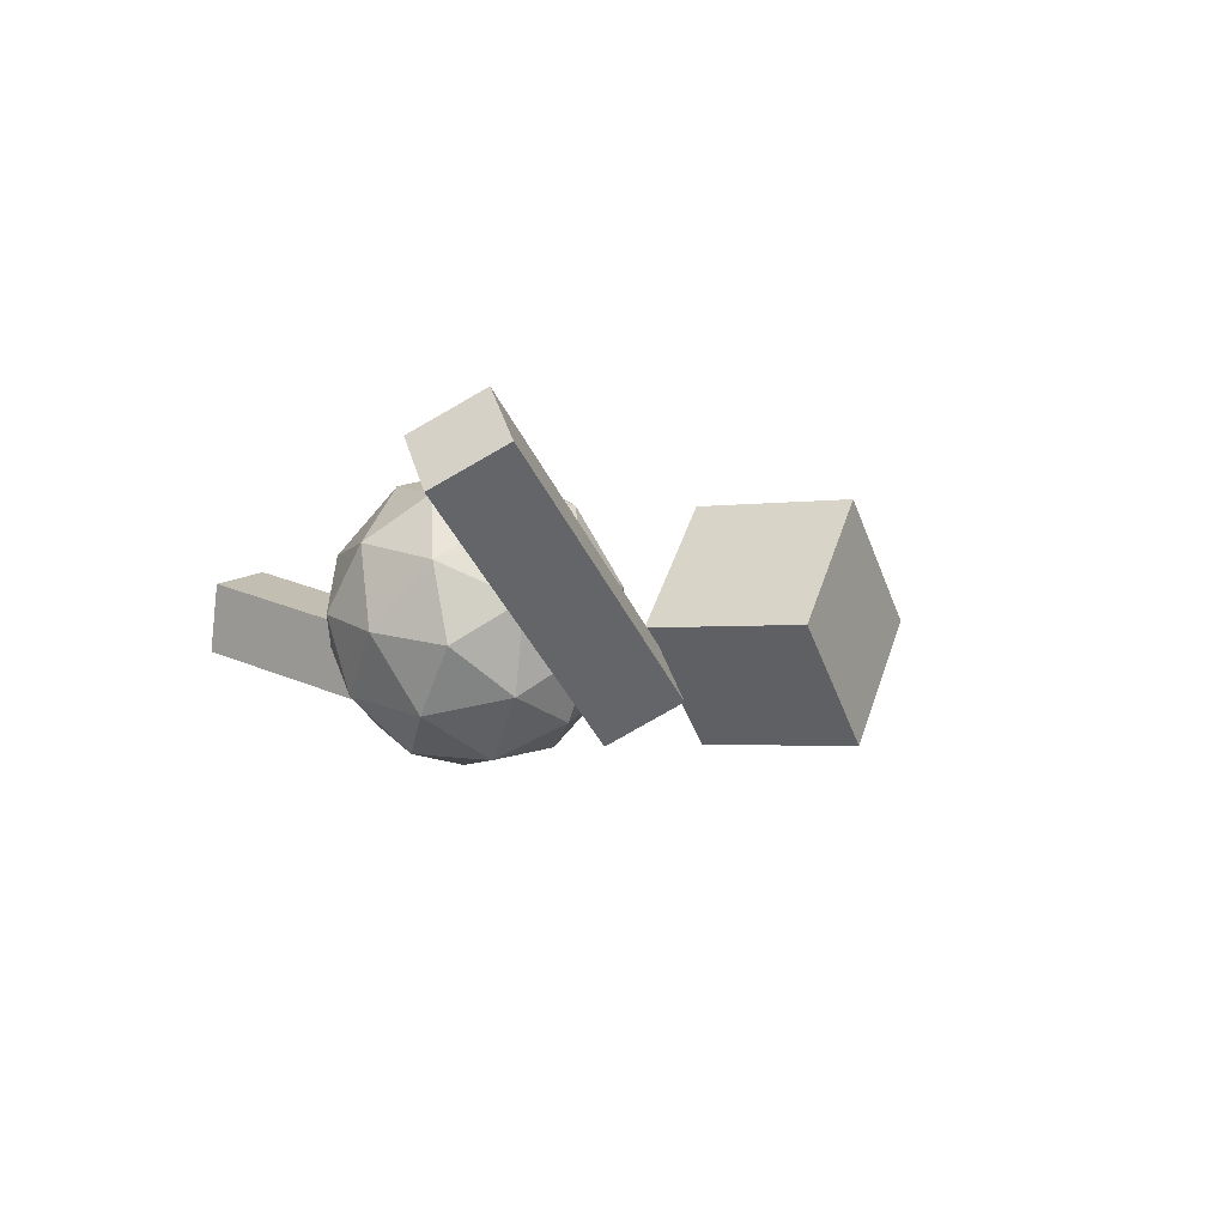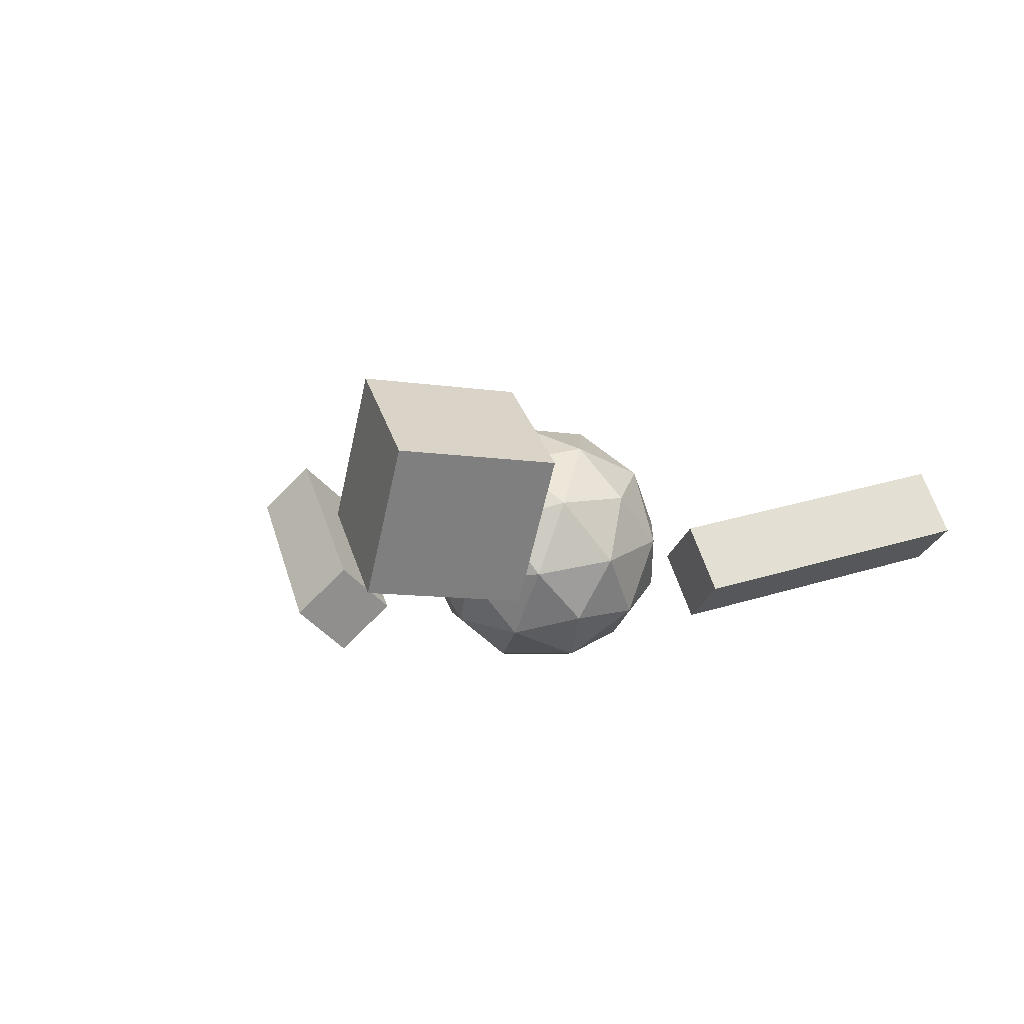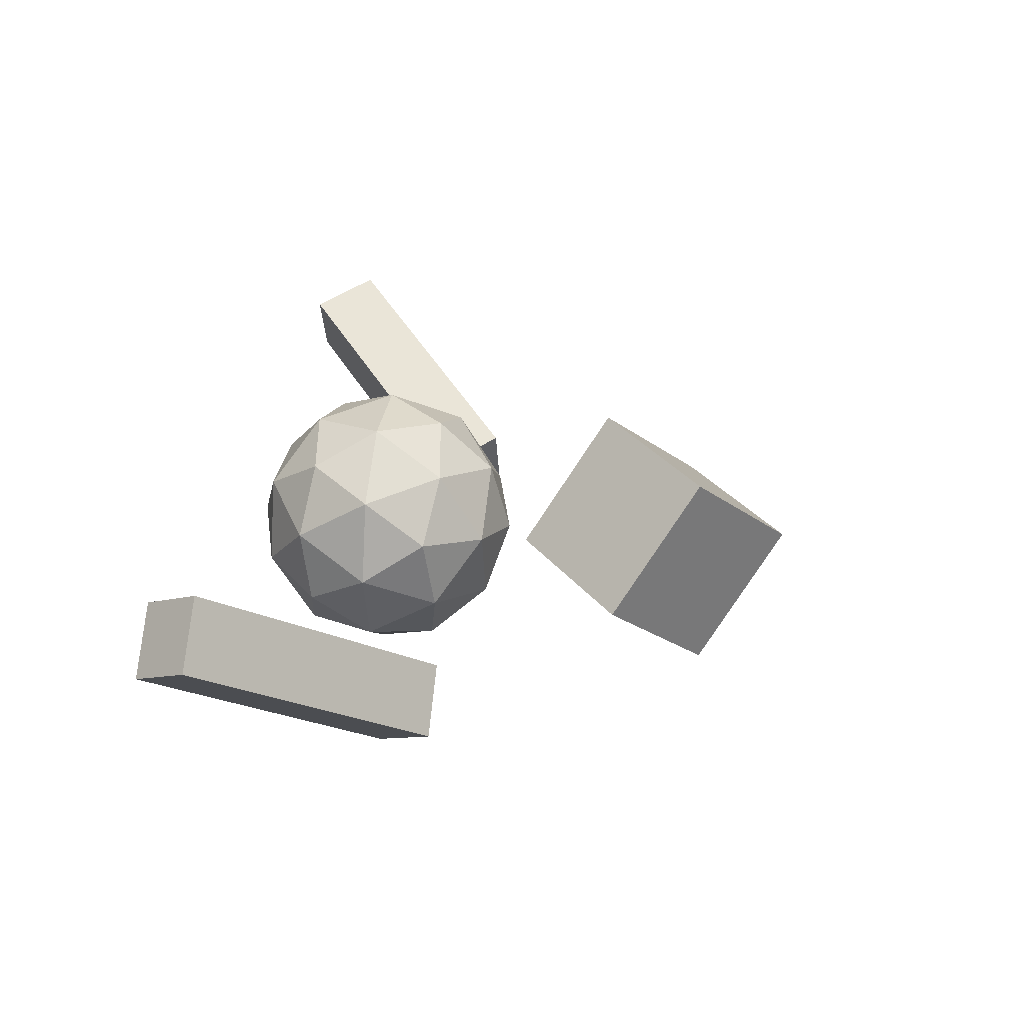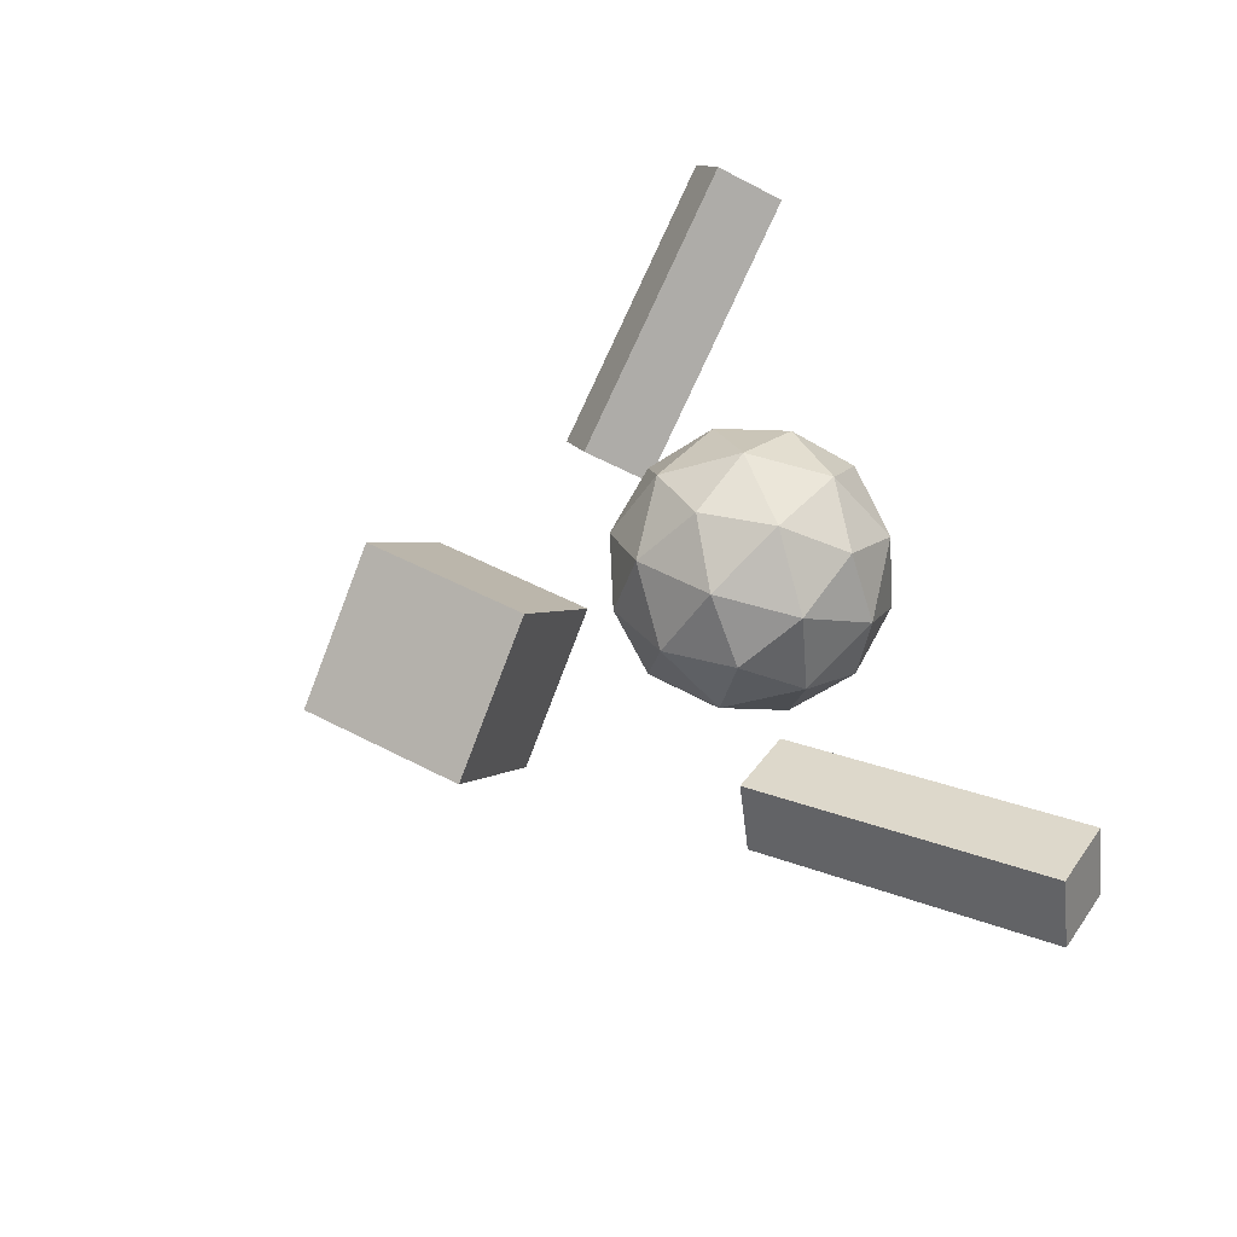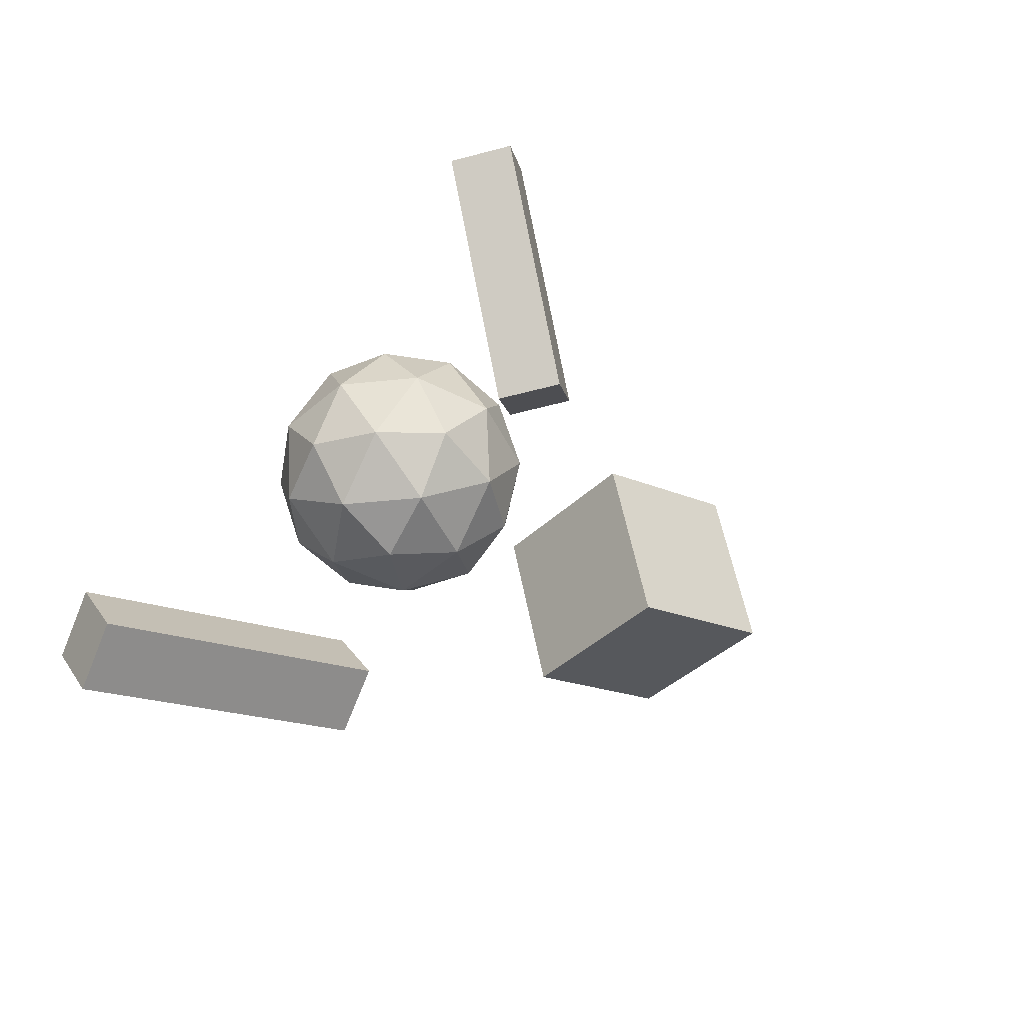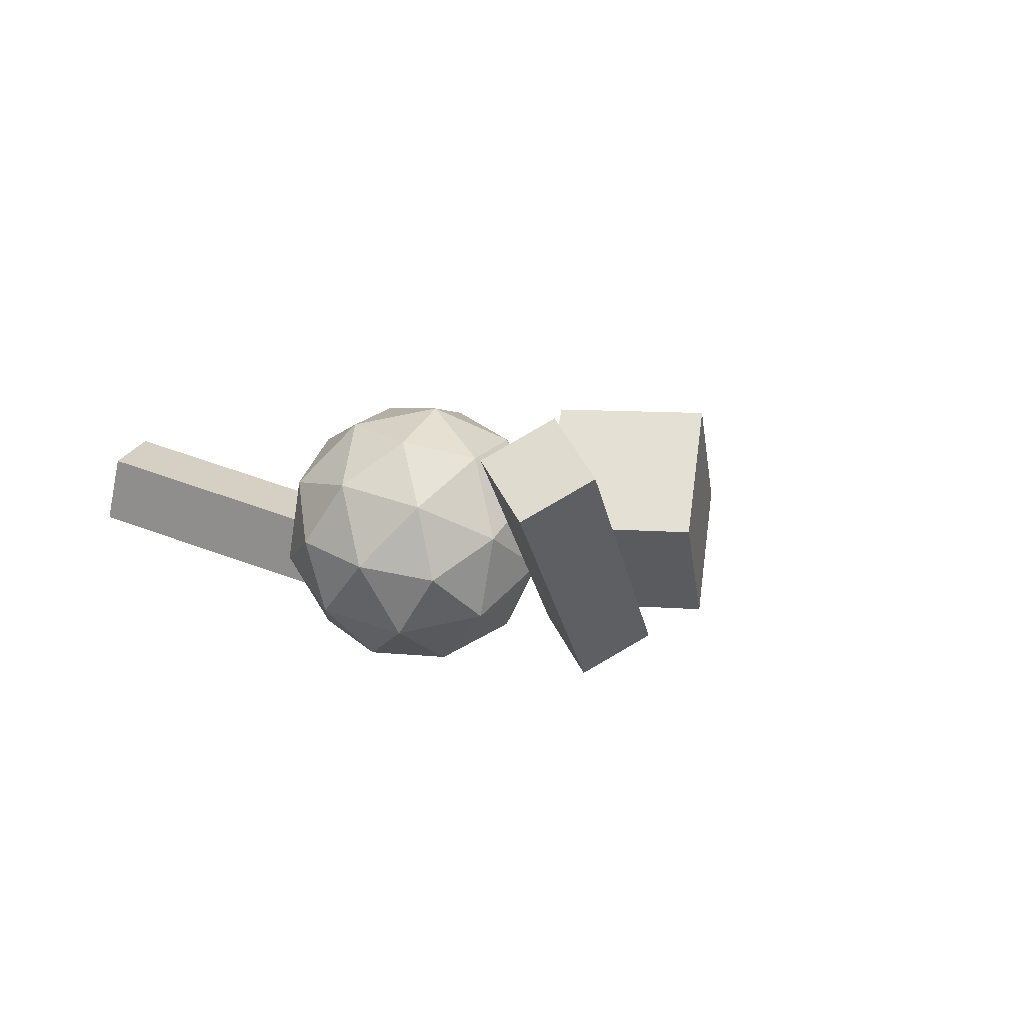
<metadata>
{"format":"obj","ext":"obj","renderer":"f3d","projection":"perspective","resolution":1024,"background":"white","views":[{"elev":-3.5,"azim":69.4,"up":"+Z"},{"elev":-12.6,"azim":-158.7,"up":"+Z"},{"elev":33.9,"azim":97.9,"up":"+Z"},{"elev":54.7,"azim":-109.7,"up":"+Z"},{"elev":59.3,"azim":120.0,"up":"+Z"},{"elev":7.4,"azim":53.2,"up":"+Z"}]}
</metadata>
<code>
o Cube
v 0.6495 7.372 1.106
v 1.327 6.585 -0.08156
v -0.5362 6.332 1.12
v 0.141 5.544 -0.06752
v -0.141 8.259 0.06752
v 0.5362 7.471 -1.12
v -1.327 7.218 0.08156
v -0.6495 6.431 -1.106
v 0 2.677 0
v -0.7517 3.416 0.9282
v -1.115 3.416 -0.428
v 0.06251 3.416 -1.193
v 1.154 3.416 -0.3091
v 0.6505 3.416 1.002
v -1.154 4.61 0.3091
v -0.6505 4.61 -1.002
v 0.7517 4.61 -0.9282
v 1.115 4.61 0.428
v -0.06251 4.61 1.193
v 0 5.348 0
v -0.6554 2.877 -0.2516
v -0.4418 2.877 0.5456
v -1.097 3.311 0.294
v -0.05945 3.311 1.134
v 0.3824 2.877 0.5888
v 0.03674 2.877 -0.7011
v -0.6187 3.311 -0.9527
v 0.6781 2.877 -0.1817
v 0.7149 3.311 -0.8828
v 1.06 3.311 0.4071
v -0.4786 4.013 1.247
v 0.3456 4.013 1.29
v -1.334 4.013 -0.06989
v -1.12 4.013 0.7273
v -0.3456 4.013 -1.29
v -1.038 4.013 -0.8404
v 1.12 4.013 -0.7273
v 0.4786 4.013 -1.247
v 1.038 4.013 0.8404
v 1.334 4.013 0.06989
v -0.7149 4.715 0.8828
v -1.06 4.715 -0.4071
v 0.05945 4.715 -1.134
v 1.097 4.715 -0.294
v 0.6187 4.715 0.9527
v -0.6781 5.149 0.1817
v -0.03674 5.149 0.7011
v -0.3824 5.149 -0.5888
v 0.4418 5.149 -0.5456
v 0.6554 5.149 0.2516
v -4.44 3.004 0.00886
v -2.276 4.905 -0.831
v -4.015 2.447 -0.1562
v -1.851 4.348 -0.9961
v -4.18 3.004 0.6801
v -2.016 4.905 -0.1598
v -3.754 2.447 0.515
v -1.591 4.348 -0.3249
v 3.587 3.004 1.446
v 2.082 4.905 -0.3213
v 3.291 2.447 1.098
v 1.786 4.348 -0.6686
v 4.135 3.004 0.9789
v 2.63 4.905 -0.7881
v 3.839 2.447 0.6316
v 2.334 4.348 -1.135
f 5 3 1
f 3 8 4
f 7 6 8
f 2 8 6
f 1 4 2
f 5 2 6
f 9 22 21
f 10 22 24
f 9 21 26
f 9 26 28
f 9 28 25
f 10 24 31
f 11 23 33
f 12 27 35
f 13 29 37
f 14 30 39
f 10 31 34
f 11 33 36
f 12 35 38
f 13 37 40
f 14 39 32
f 15 41 46
f 16 42 48
f 17 43 49
f 18 44 50
f 19 45 47
f 47 50 20
f 47 45 50
f 45 18 50
f 50 49 20
f 50 44 49
f 44 17 49
f 49 48 20
f 49 43 48
f 43 16 48
f 48 46 20
f 48 42 46
f 42 15 46
f 46 47 20
f 46 41 47
f 41 19 47
f 32 45 19
f 32 39 45
f 39 18 45
f 40 44 18
f 40 37 44
f 37 17 44
f 38 43 17
f 38 35 43
f 35 16 43
f 36 42 16
f 36 33 42
f 33 15 42
f 34 41 15
f 34 31 41
f 31 19 41
f 39 40 18
f 39 30 40
f 30 13 40
f 37 38 17
f 37 29 38
f 29 12 38
f 35 36 16
f 35 27 36
f 27 11 36
f 33 34 15
f 33 23 34
f 23 10 34
f 31 32 19
f 31 24 32
f 24 14 32
f 25 30 14
f 25 28 30
f 28 13 30
f 28 29 13
f 28 26 29
f 26 12 29
f 26 27 12
f 26 21 27
f 21 11 27
f 24 25 14
f 24 22 25
f 22 9 25
f 21 23 11
f 21 22 23
f 22 10 23
f 52 53 51
f 54 57 53
f 58 55 57
f 56 51 55
f 57 51 53
f 54 56 58
f 60 61 59
f 62 65 61
f 66 63 65
f 64 59 63
f 61 63 59
f 66 60 64
f 5 7 3
f 3 7 8
f 7 5 6
f 2 4 8
f 1 3 4
f 5 1 2
f 52 54 53
f 54 58 57
f 58 56 55
f 56 52 51
f 57 55 51
f 54 52 56
f 60 62 61
f 62 66 65
f 66 64 63
f 64 60 59
f 61 65 63
f 66 62 60

</code>
